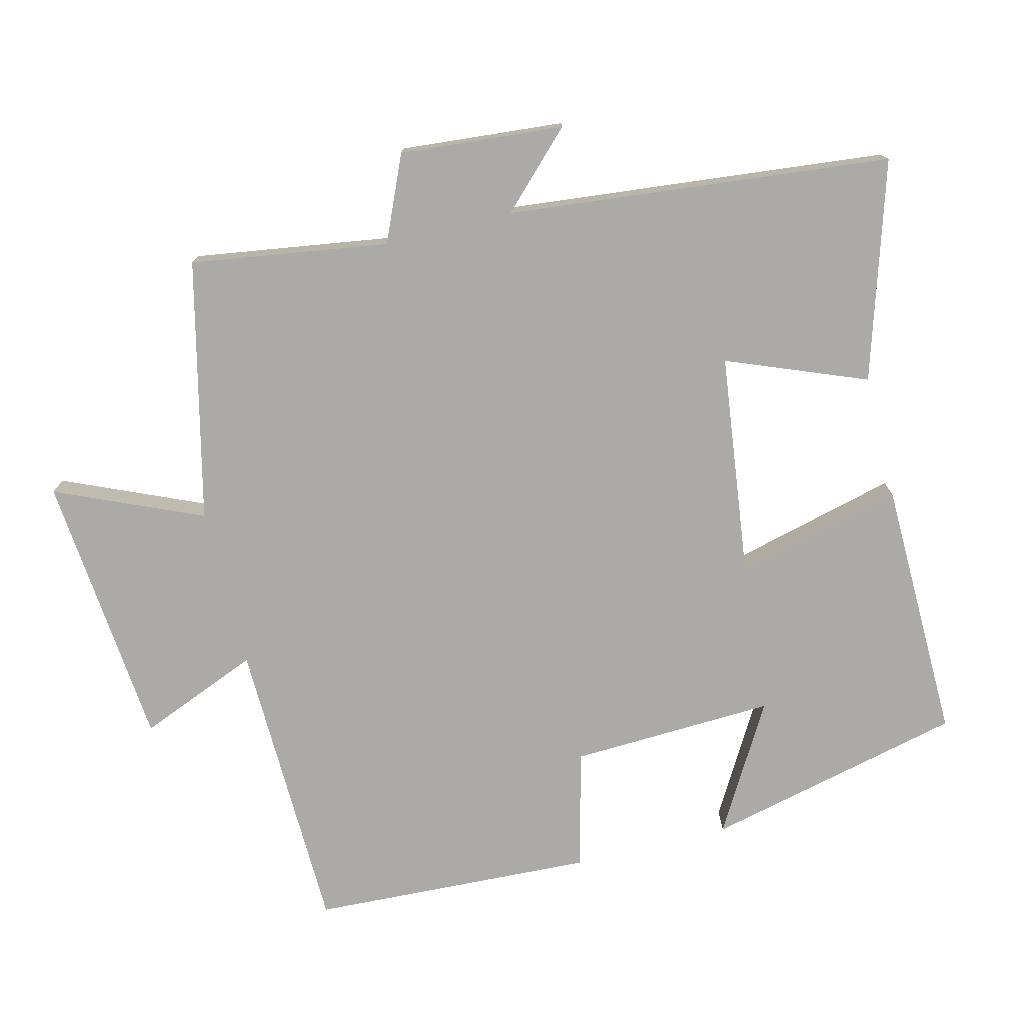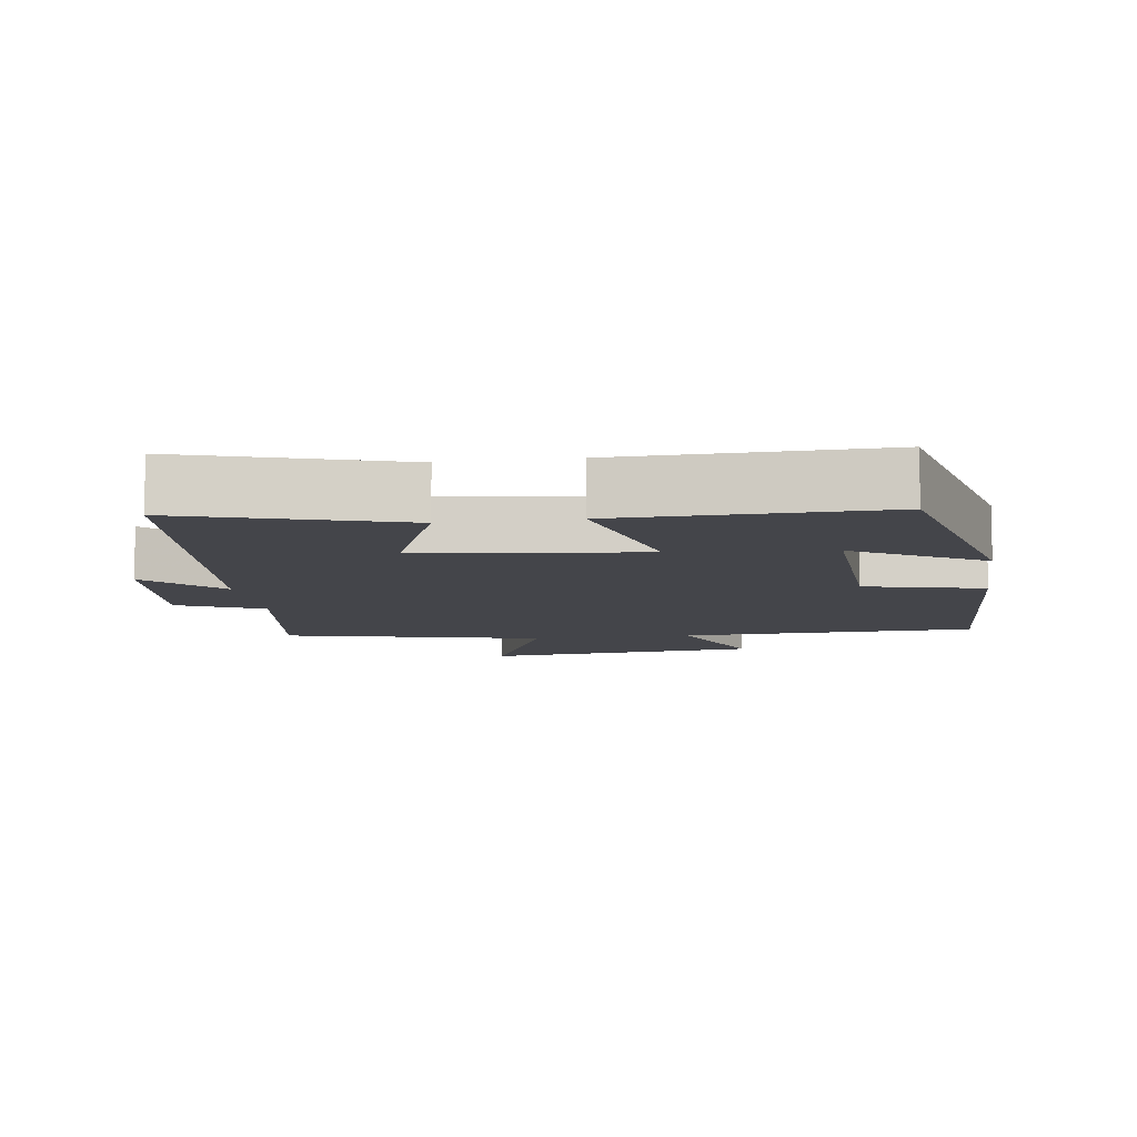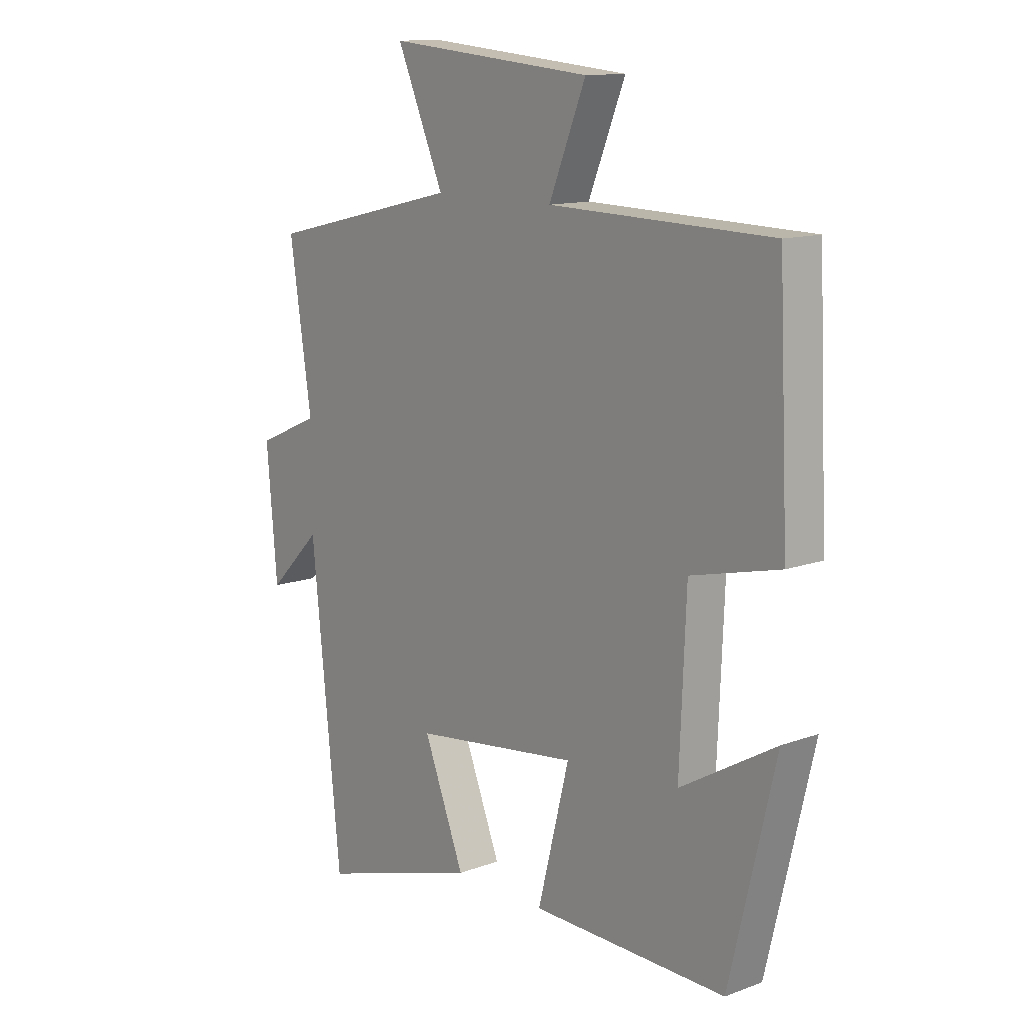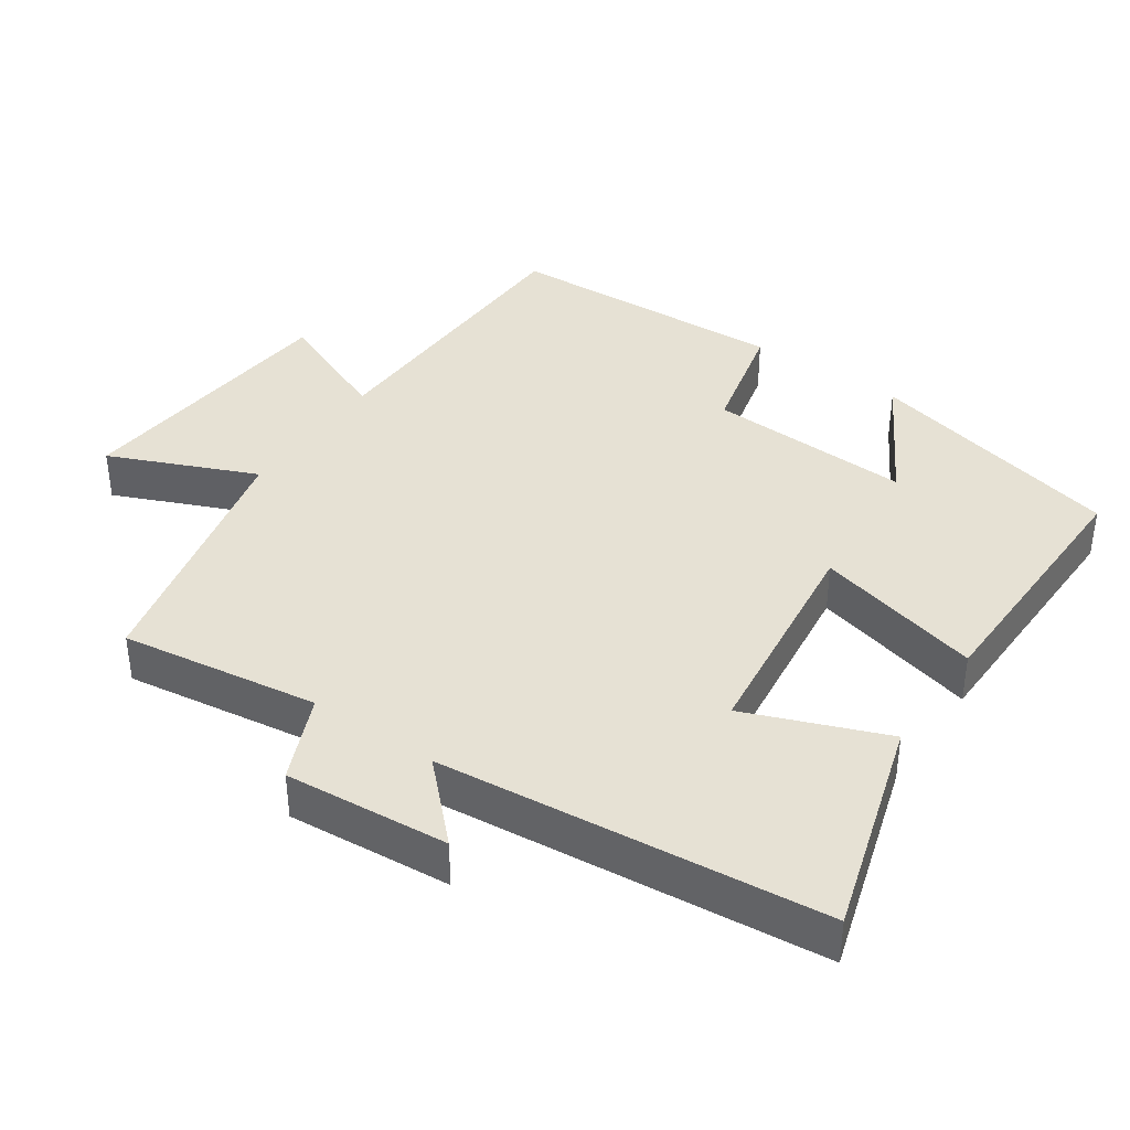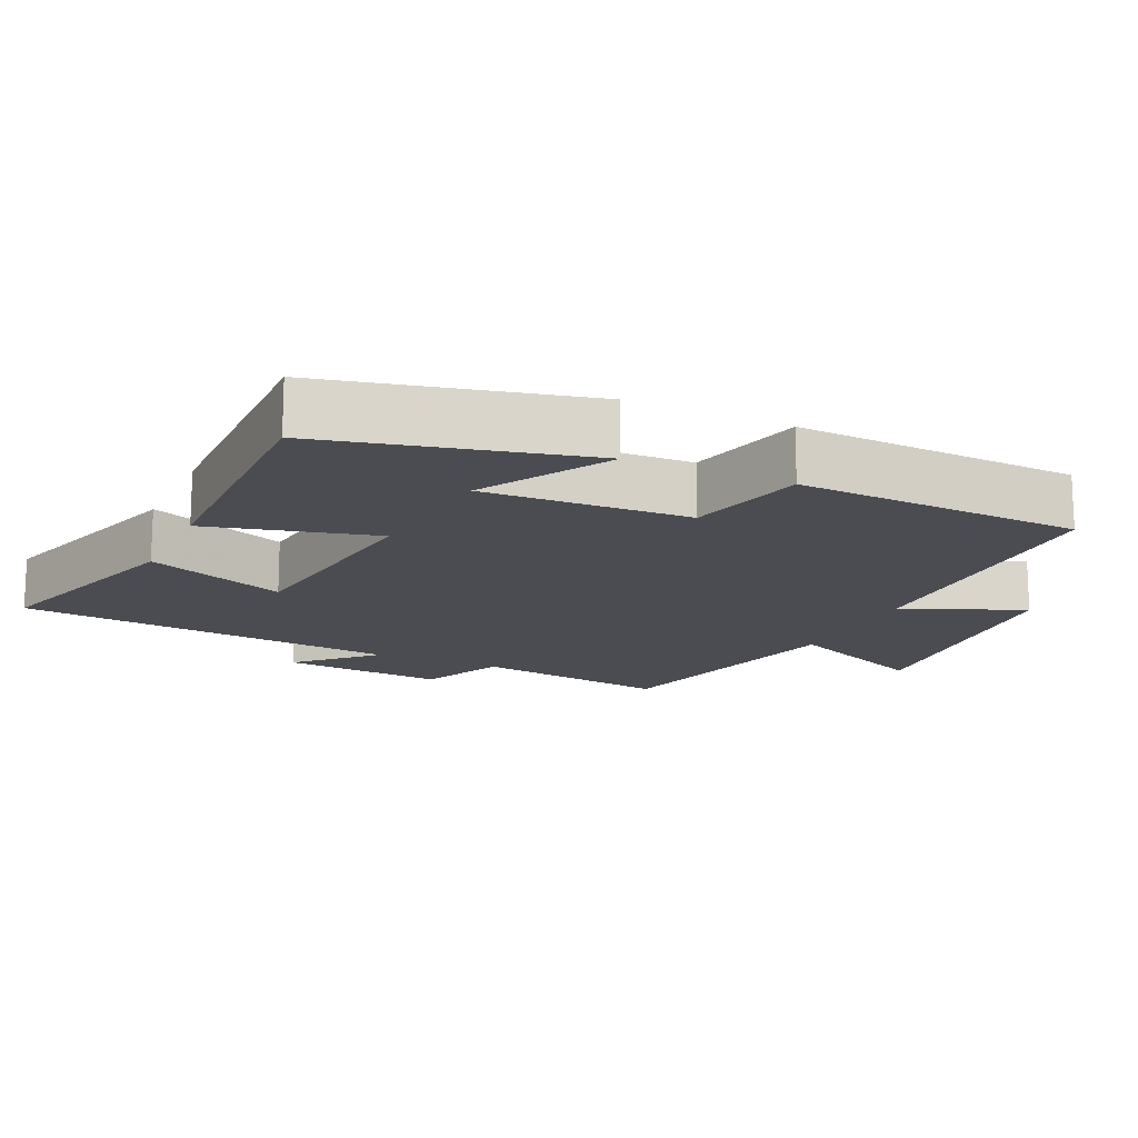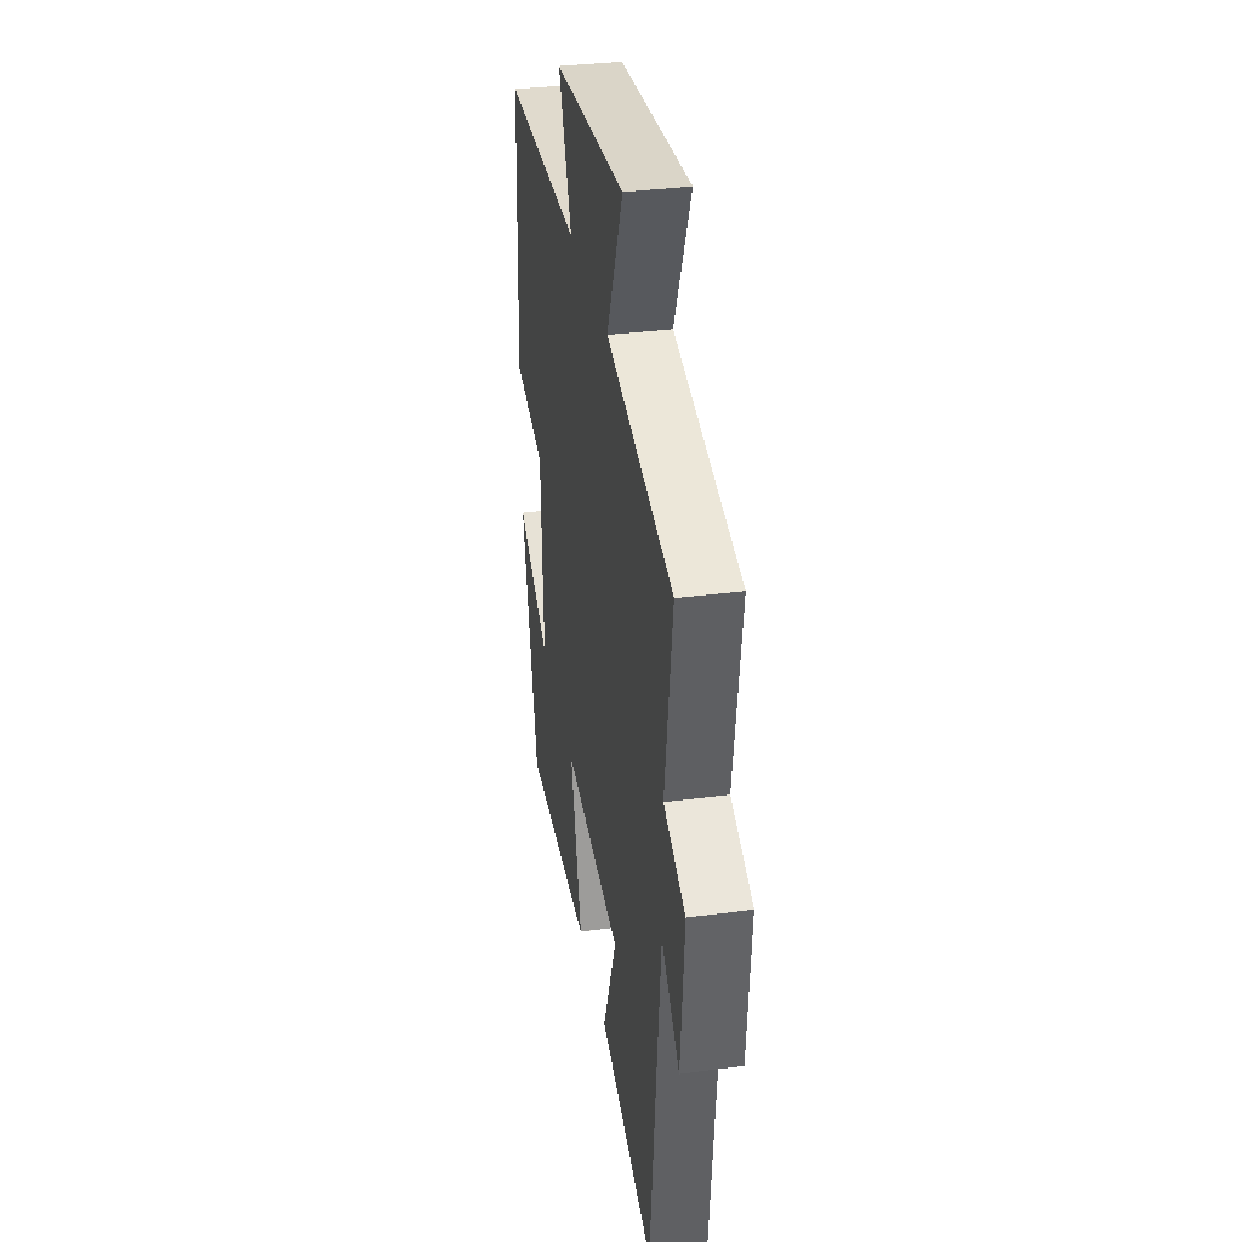
<metadata>
{"format":"obj","ext":"obj","renderer":"f3d","projection":"perspective","resolution":1024,"background":"white","views":[{"elev":-75.8,"azim":104.0,"up":"+Y"},{"elev":-9.2,"azim":-171.7,"up":"+Y"},{"elev":12.8,"azim":-130.1,"up":"+Z"},{"elev":39.0,"azim":124.7,"up":"+Y"},{"elev":-15.4,"azim":-114.8,"up":"+Y"},{"elev":34.5,"azim":79.8,"up":"+Z"}]}
</metadata>
<code>
v 0.542 0.07 0.413
v 0.5 0.07 0.133
v 0.621 0.07 0.08
v 0.601 0.07 -0.152
v 0.5 0.07 -0.051
v 0.444 0.07 -0.594
v 0.137 0.07 -0.5
v 0.215 0.07 -0.303
v -0.101 0.07 -0.263
v -0.041 0.07 -0.5
v -0.413 0.07 -0.506
v -0.5 0.07 -0.139
v -0.319 0.07 -0.244
v -0.331 0.07 0.046
v -0.5 0.07 0.087
v -0.481 0.07 0.49
v -0.058 0.07 0.5
v -0.128 0.07 0.671
v 0.264 0.07 0.707
v 0.174 0.07 0.5
v 0.542 0 0.413
v 0.5 0 0.133
v 0.621 0 0.08
v 0.601 0 -0.152
v 0.5 0 -0.051
v 0.444 0 -0.594
v 0.137 0 -0.5
v 0.215 0 -0.303
v -0.101 0 -0.263
v -0.041 0 -0.5
v -0.413 0 -0.506
v -0.5 0 -0.139
v -0.319 0 -0.244
v -0.331 0 0.046
v -0.5 0 0.087
v -0.481 0 0.49
v -0.058 0 0.5
v -0.128 0 0.671
v 0.264 0 0.707
v 0.174 0 0.5
f 17 18 19 20
f 17 20 1 2
f 14 15 16 17
f 13 14 17 2
f 10 11 12 13
f 9 10 13
f 9 13 2 3
f 8 9 3
f 5 6 7 8
f 5 8 3
f 3 4 5
f 40 39 38 37
f 22 21 40 37
f 37 36 35 34
f 22 37 34 33
f 33 32 31 30
f 33 30 29
f 23 22 33 29
f 23 29 28
f 28 27 26 25
f 23 28 25
f 25 24 23
f 1 21 22 2
f 2 22 23 3
f 3 23 24 4
f 4 24 25 5
f 5 25 26 6
f 6 26 27 7
f 7 27 28 8
f 8 28 29 9
f 9 29 30 10
f 10 30 31 11
f 11 31 32 12
f 12 32 33 13
f 13 33 34 14
f 14 34 35 15
f 15 35 36 16
f 16 36 37 17
f 17 37 38 18
f 18 38 39 19
f 19 39 40 20
f 20 40 21 1

</code>
